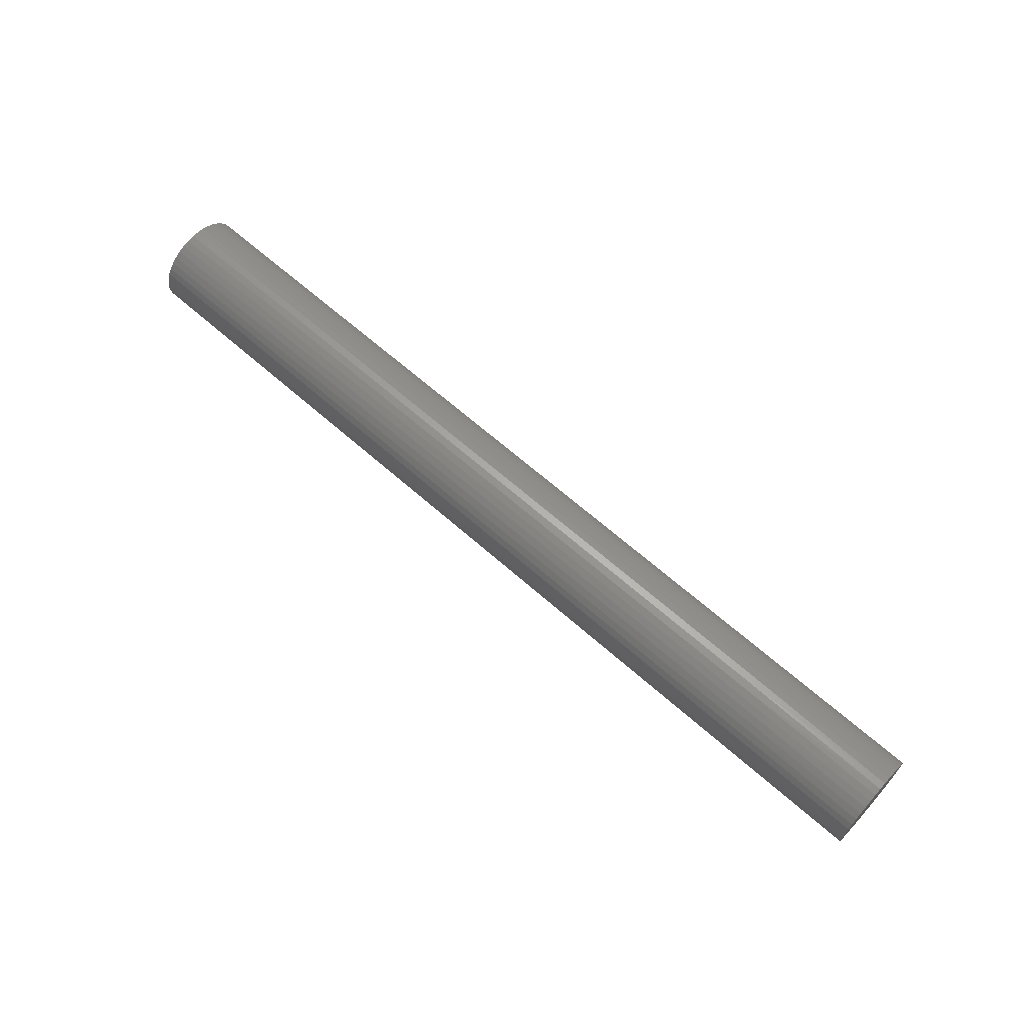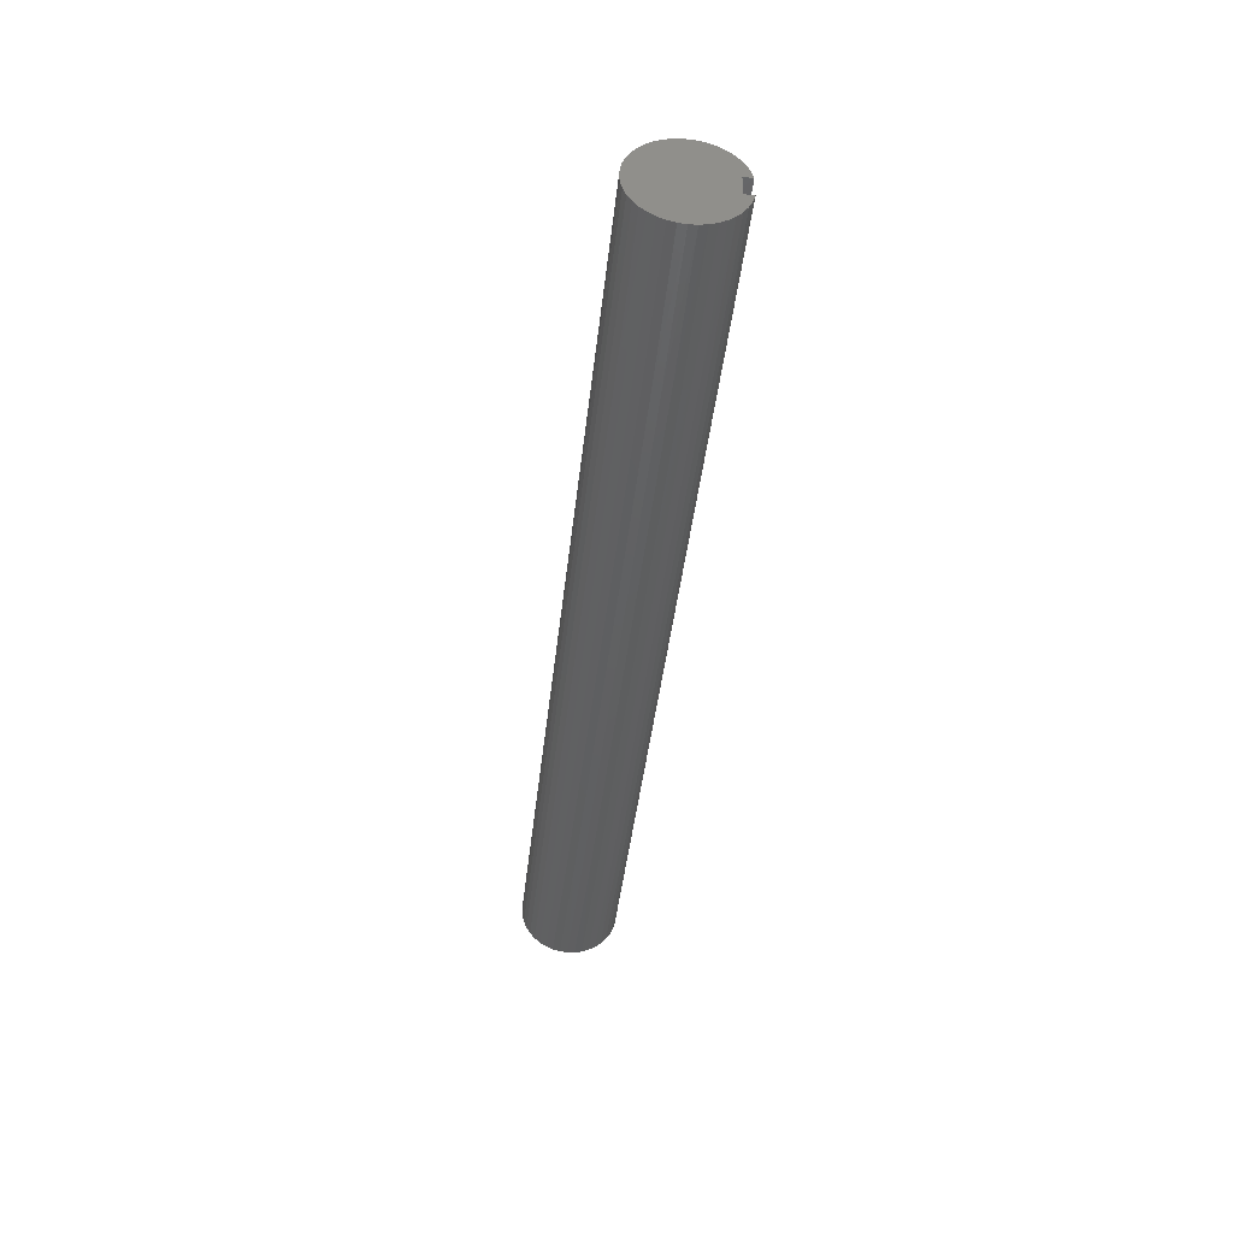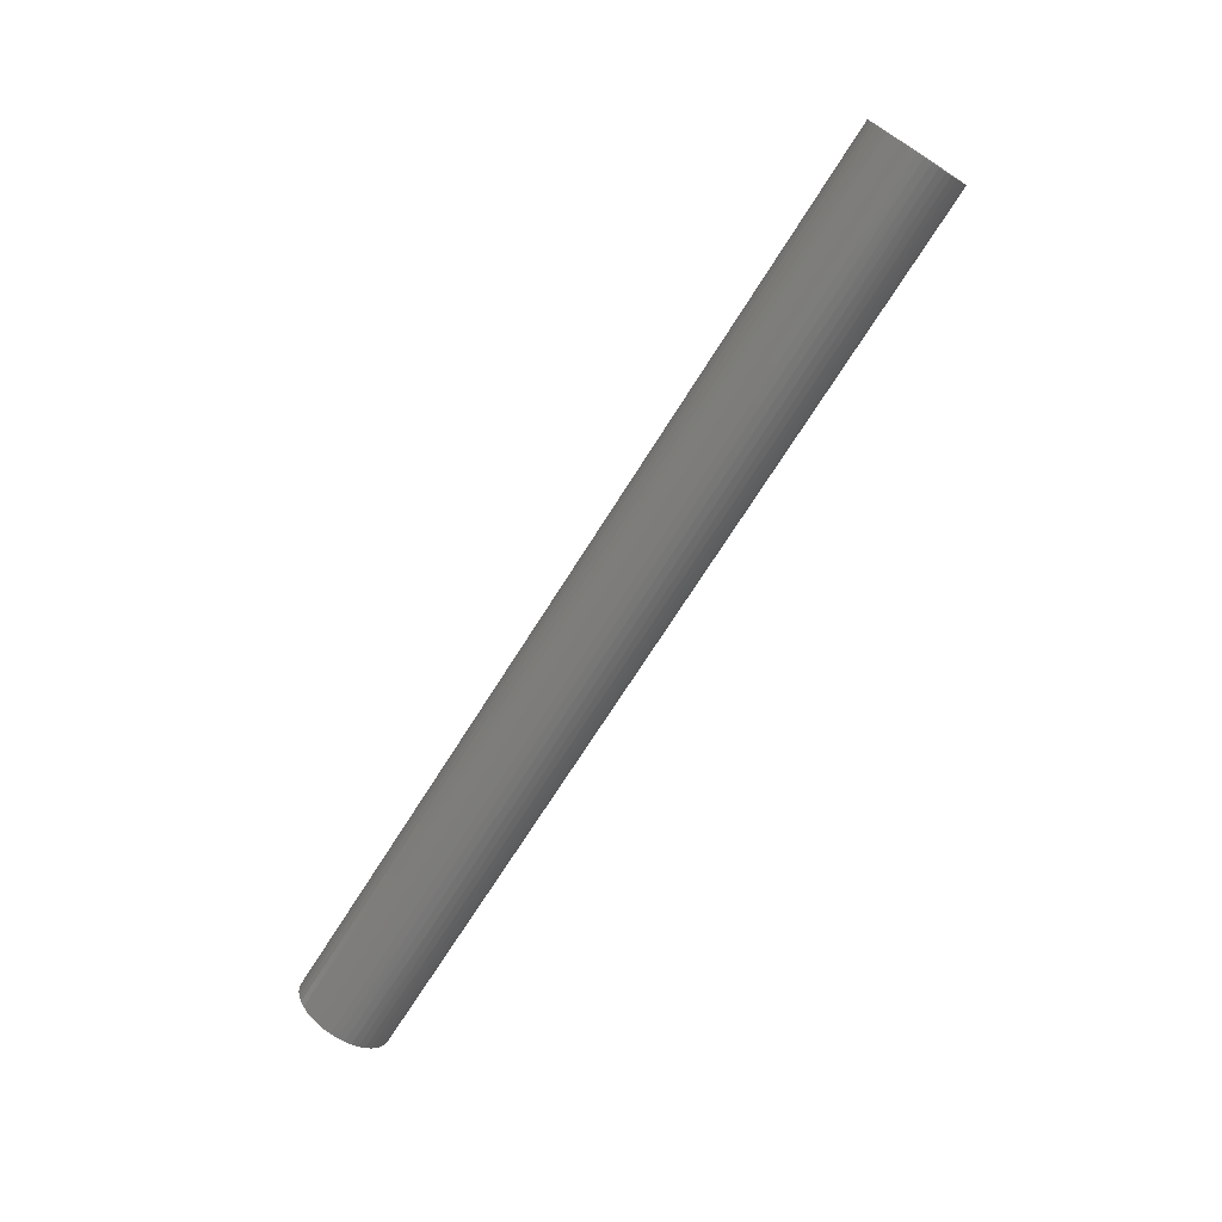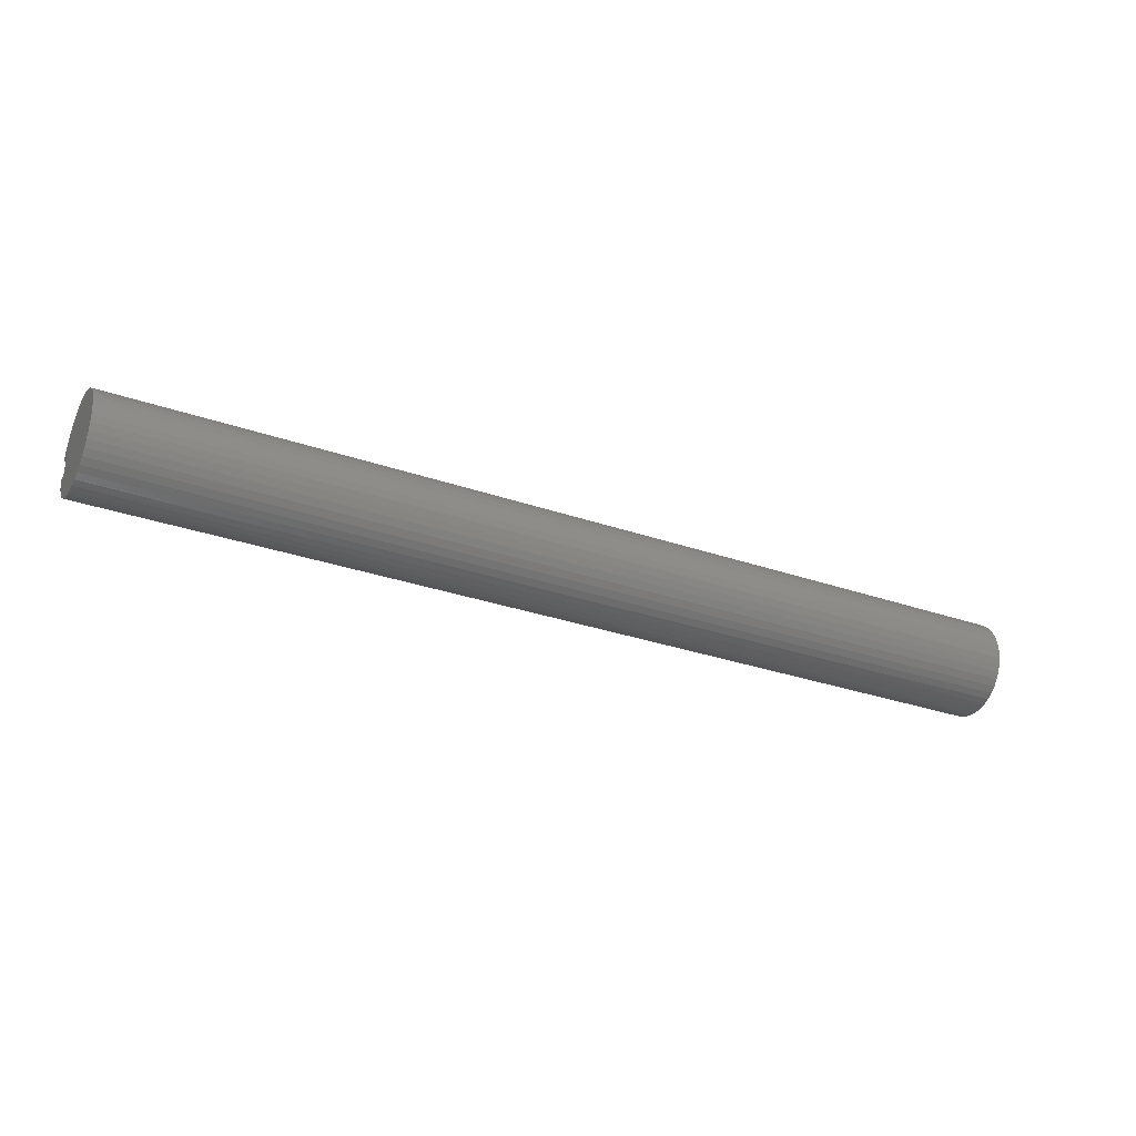
<metadata>
{"format":"stl","ext":"stl","renderer":"f3d","projection":"perspective","resolution":1024,"background":"white","views":[{"elev":65.2,"azim":41.7,"up":"+Z"},{"elev":-41.2,"azim":83.9,"up":"+Z"},{"elev":-71.8,"azim":57.7,"up":"+Z"},{"elev":-30.3,"azim":-26.8,"up":"+Z"}]}
</metadata>
<code>
# stl→obj: 267 verts, 530 faces
v 0 0.5 0.125
v 12 0.5 0.125
v 0 0.5 -0.125
v 12 0.5 -0.125
v 0 0.6124 -0.125
v 12 0.6124 -0.125
v 0 0.5858 0.2179
v 2 0.5944 0.1931
v 0 0.6124 0.125
v 4 0.5944 0.1931
v 6 0.5944 0.1931
v 6 0.5569 0.2837
v 8 0.5569 0.2837
v 8 0.5056 0.3674
v 10 0.5056 0.3674
v 10 0.4419 0.4419
v 12 0.4916 0.386
v 12 0.4262 0.4571
v 10 0.3674 0.5056
v 12 0.3507 0.5173
v 10 0.2837 0.5569
v 12 0.2667 0.5652
v 10 0.1931 0.5944
v 12 0.1764 0.5996
v 10 0.09777 0.6173
v 12 0.08192 0.6196
v 10 -0 0.625
v 12 -0.01456 0.6248
v 10 -0.09777 0.6173
v 12 -0.1107 0.6151
v 10 -0.1931 0.5944
v 12 -0.2042 0.5907
v 10 -0.2837 0.5569
v 12 -0.2928 0.5522
v 10 -0.3674 0.5056
v 12 -0.3744 0.5004
v 10 -0.4419 0.4419
v 12 -0.4471 0.4368
v 10 -0.5056 0.3674
v 12 -0.509 0.3626
v 10 -0.5569 0.2837
v 12 -0.5588 0.2798
v 10 -0.5944 0.1931
v 12 -0.5953 0.1904
v 10 -0.6173 0.09777
v 12 -0.6175 0.09633
v 10 -0.625 0
v 12 -0.625 0
v 12 -0.6175 -0.09633
v 10 -0.6173 -0.09777
v 12 -0.5953 -0.1904
v 10 -0.5944 -0.1931
v 12 -0.5588 -0.2798
v 10 -0.5569 -0.2837
v 12 -0.509 -0.3626
v 10 -0.5056 -0.3674
v 12 -0.4471 -0.4368
v 10 -0.4419 -0.4419
v 12 -0.3744 -0.5004
v 10 -0.3674 -0.5056
v 12 -0.2928 -0.5522
v 10 -0.2837 -0.5569
v 12 -0.2042 -0.5907
v 10 -0.1931 -0.5944
v 12 -0.1107 -0.6151
v 10 -0.09777 -0.6173
v 12 -0.01456 -0.6248
v 10 0 -0.625
v 12 0.08192 -0.6196
v 10 0.09777 -0.6173
v 12 0.1764 -0.5996
v 10 0.1931 -0.5944
v 12 0.2667 -0.5652
v 10 0.2837 -0.5569
v 12 0.3507 -0.5173
v 10 0.3674 -0.5056
v 12 0.4262 -0.4571
v 10 0.4419 -0.4419
v 12 0.4916 -0.386
v 10 0.5056 -0.3674
v 12 0.5452 -0.3056
v 10 0.5569 -0.2837
v 12 0.5858 -0.2179
v 10 0.5944 -0.1931
v 8 0.5944 -0.1931
v 6 0.5944 -0.1931
v 6 0.5569 -0.2837
v 4 0.5569 -0.2837
v 4 0.5056 -0.3674
v 2 0.5056 -0.3674
v 2 0.4419 -0.4419
v 0 0.4916 -0.386
v 0 0.4262 -0.4571
v 2 0.3674 -0.5056
v 0 0.3507 -0.5173
v 2 0.2837 -0.5569
v 0 0.2667 -0.5652
v 2 0.1931 -0.5944
v 0 0.1764 -0.5996
v 2 0.09777 -0.6173
v 0 0.08192 -0.6196
v 2 0 -0.625
v 0 -0.01456 -0.6248
v 2 -0.09777 -0.6173
v 0 -0.1107 -0.6151
v 2 -0.1931 -0.5944
v 0 -0.2042 -0.5907
v 2 -0.2837 -0.5569
v 0 -0.2928 -0.5522
v 2 -0.3674 -0.5056
v 0 -0.3744 -0.5004
v 2 -0.4419 -0.4419
v 0 -0.4471 -0.4368
v 2 -0.5056 -0.3674
v 0 -0.509 -0.3626
v 2 -0.5569 -0.2837
v 0 -0.5588 -0.2798
v 2 -0.5944 -0.1931
v 0 -0.5953 -0.1904
v 2 -0.6173 -0.09777
v 0 -0.6175 -0.09633
v 2 -0.625 0
v 0 -0.625 0
v 0 -0.6175 0.09633
v 2 -0.6173 0.09777
v 0 -0.5953 0.1904
v 2 -0.5944 0.1931
v 0 -0.5588 0.2798
v 2 -0.5569 0.2837
v 0 -0.509 0.3626
v 2 -0.5056 0.3674
v 0 -0.4471 0.4368
v 2 -0.4419 0.4419
v 0 -0.3744 0.5004
v 2 -0.3674 0.5056
v 0 -0.2928 0.5522
v 2 -0.2837 0.5569
v 0 -0.2042 0.5907
v 2 -0.1931 0.5944
v 0 -0.1107 0.6151
v 2 -0.09777 0.6173
v 0 -0.01456 0.6248
v 2 0 0.625
v 0 0.08192 0.6196
v 2 0.09777 0.6173
v 0 0.1764 0.5996
v 2 0.1931 0.5944
v 0 0.2667 0.5652
v 2 0.2837 0.5569
v 0 0.3507 0.5173
v 2 0.3674 0.5056
v 0 0.4262 0.4571
v 2 0.4419 0.4419
v 0 0.4916 0.386
v 2 0.5056 0.3674
v 0 0.5452 0.3056
v 2 0.5569 0.2837
v 0 0.5452 -0.3056
v 2 0.5569 -0.2837
v 4 0.5944 -0.1931
v 0 0.5858 -0.2179
v 2 0.5944 -0.1931
v 12 0.5452 0.3056
v 10 0.5569 0.2837
v 8 0.5944 0.1931
v 12 0.6124 0.125
v 12 0.5858 0.2179
v 10 0.5944 0.1931
v 4 0 0.625
v 4 0.09777 0.6173
v 4 0.1931 0.5944
v 4 0.2837 0.5569
v 4 0.3674 0.5056
v 4 0.4419 0.4419
v 4 0.5056 0.3674
v 4 0.5569 0.2837
v 6 0 0.625
v 6 0.09777 0.6173
v 6 0.1931 0.5944
v 6 0.2837 0.5569
v 6 0.3674 0.5056
v 6 0.4419 0.4419
v 6 0.5056 0.3674
v 4 -0.09777 0.6173
v 4 -0.1931 0.5944
v 4 -0.2837 0.5569
v 4 -0.3674 0.5056
v 4 -0.4419 0.4419
v 4 -0.5056 0.3674
v 4 -0.5569 0.2837
v 4 -0.5944 0.1931
v 4 -0.6173 0.09777
v 4 -0.625 0
v 4 -0.6173 -0.09777
v 4 -0.5944 -0.1931
v 4 -0.5569 -0.2837
v 4 -0.5056 -0.3674
v 4 -0.4419 -0.4419
v 4 -0.3674 -0.5056
v 4 -0.2837 -0.5569
v 4 -0.1931 -0.5944
v 4 -0.09777 -0.6173
v 4 0 -0.625
v 4 0.09777 -0.6173
v 4 0.1931 -0.5944
v 4 0.2837 -0.5569
v 4 0.3674 -0.5056
v 4 0.4419 -0.4419
v 8 0 0.625
v 8 0.09777 0.6173
v 8 0.1931 0.5944
v 8 0.2837 0.5569
v 8 0.3674 0.5056
v 8 0.4419 0.4419
v 6 -0.09777 0.6173
v 6 -0.1931 0.5944
v 6 -0.2837 0.5569
v 6 -0.3674 0.5056
v 6 -0.4419 0.4419
v 6 -0.5056 0.3674
v 6 -0.5569 0.2837
v 6 -0.5944 0.1931
v 6 -0.6173 0.09777
v 6 -0.625 0
v 6 -0.6173 -0.09777
v 6 -0.5944 -0.1931
v 6 -0.5569 -0.2837
v 6 -0.5056 -0.3674
v 6 -0.4419 -0.4419
v 6 -0.3674 -0.5056
v 6 -0.2837 -0.5569
v 6 -0.1931 -0.5944
v 6 -0.09777 -0.6173
v 6 0 -0.625
v 6 0.09777 -0.6173
v 6 0.1931 -0.5944
v 6 0.2837 -0.5569
v 6 0.3674 -0.5056
v 6 0.4419 -0.4419
v 6 0.5056 -0.3674
v 8 -0.09777 0.6173
v 8 -0.1931 0.5944
v 8 -0.2837 0.5569
v 8 -0.3674 0.5056
v 8 -0.4419 0.4419
v 8 -0.5056 0.3674
v 8 -0.5569 0.2837
v 8 -0.5944 0.1931
v 8 -0.6173 0.09777
v 8 -0.625 0
v 8 -0.6173 -0.09777
v 8 -0.5944 -0.1931
v 8 -0.5569 -0.2837
v 8 -0.5056 -0.3674
v 8 -0.4419 -0.4419
v 8 -0.3674 -0.5056
v 8 -0.2837 -0.5569
v 8 -0.1931 -0.5944
v 8 -0.09777 -0.6173
v 8 0 -0.625
v 8 0.09777 -0.6173
v 8 0.1931 -0.5944
v 8 0.2837 -0.5569
v 8 0.3674 -0.5056
v 8 0.4419 -0.4419
v 8 0.5056 -0.3674
v 8 0.5569 -0.2837
f 1 2 3
f 3 2 4
f 3 4 5
f 5 4 6
f 7 8 9
f 9 8 10
f 9 10 11
f 11 10 12
f 11 12 13
f 13 12 14
f 13 14 15
f 15 14 16
f 15 16 17
f 17 16 18
f 18 16 19
f 18 19 20
f 20 19 21
f 20 21 22
f 22 21 23
f 22 23 24
f 24 23 25
f 24 25 26
f 26 25 27
f 26 27 28
f 28 27 29
f 28 29 30
f 30 29 31
f 30 31 32
f 32 31 33
f 32 33 34
f 34 33 35
f 34 35 36
f 36 35 37
f 36 37 38
f 38 37 39
f 38 39 40
f 40 39 41
f 40 41 42
f 42 41 43
f 42 43 44
f 44 43 45
f 44 45 46
f 46 45 47
f 46 47 48
f 48 47 49
f 49 47 50
f 49 50 51
f 51 50 52
f 51 52 53
f 53 52 54
f 53 54 55
f 55 54 56
f 55 56 57
f 57 56 58
f 57 58 59
f 59 58 60
f 59 60 61
f 61 60 62
f 61 62 63
f 63 62 64
f 63 64 65
f 65 64 66
f 65 66 67
f 67 66 68
f 67 68 69
f 69 68 70
f 69 70 71
f 71 70 72
f 71 72 73
f 73 72 74
f 73 74 75
f 75 74 76
f 75 76 77
f 77 76 78
f 77 78 79
f 79 78 80
f 79 80 81
f 81 80 82
f 81 82 83
f 83 82 84
f 83 84 6
f 6 84 85
f 6 85 86
f 86 85 87
f 86 87 88
f 88 87 89
f 88 89 90
f 90 89 91
f 90 91 92
f 92 91 93
f 93 91 94
f 93 94 95
f 95 94 96
f 95 96 97
f 97 96 98
f 97 98 99
f 99 98 100
f 99 100 101
f 101 100 102
f 101 102 103
f 103 102 104
f 103 104 105
f 105 104 106
f 105 106 107
f 107 106 108
f 107 108 109
f 109 108 110
f 109 110 111
f 111 110 112
f 111 112 113
f 113 112 114
f 113 114 115
f 115 114 116
f 115 116 117
f 117 116 118
f 117 118 119
f 119 118 120
f 119 120 121
f 121 120 122
f 121 122 123
f 123 122 124
f 124 122 125
f 124 125 126
f 126 125 127
f 126 127 128
f 128 127 129
f 128 129 130
f 130 129 131
f 130 131 132
f 132 131 133
f 132 133 134
f 134 133 135
f 134 135 136
f 136 135 137
f 136 137 138
f 138 137 139
f 138 139 140
f 140 139 141
f 140 141 142
f 142 141 143
f 142 143 144
f 144 143 145
f 144 145 146
f 146 145 147
f 146 147 148
f 148 147 149
f 148 149 150
f 150 149 151
f 150 151 152
f 152 151 153
f 152 153 154
f 154 153 155
f 154 155 156
f 156 155 157
f 156 157 7
f 7 157 8
f 92 158 90
f 90 158 159
f 90 159 88
f 88 159 160
f 88 160 86
f 86 160 5
f 86 5 6
f 158 161 159
f 159 161 162
f 159 162 160
f 160 162 5
f 161 5 162
f 17 163 15
f 15 163 164
f 15 164 13
f 13 164 165
f 13 165 11
f 11 165 166
f 11 166 9
f 163 167 164
f 164 167 168
f 164 168 165
f 165 168 166
f 167 166 168
f 143 169 145
f 145 169 170
f 145 170 147
f 147 170 171
f 147 171 149
f 149 171 172
f 149 172 151
f 151 172 173
f 151 173 153
f 153 173 174
f 153 174 155
f 155 174 175
f 155 175 157
f 157 175 176
f 157 176 8
f 8 176 10
f 169 177 170
f 170 177 178
f 170 178 171
f 171 178 179
f 171 179 172
f 172 179 180
f 172 180 173
f 173 180 181
f 173 181 174
f 174 181 182
f 174 182 175
f 175 182 183
f 175 183 176
f 176 183 12
f 176 12 10
f 169 143 184
f 184 143 141
f 184 141 185
f 185 141 139
f 185 139 186
f 186 139 137
f 186 137 187
f 187 137 135
f 187 135 188
f 188 135 133
f 188 133 189
f 189 133 131
f 189 131 190
f 190 131 129
f 190 129 191
f 191 129 127
f 191 127 192
f 192 127 125
f 192 125 193
f 193 125 122
f 193 122 194
f 194 122 120
f 194 120 195
f 195 120 118
f 195 118 196
f 196 118 116
f 196 116 197
f 197 116 114
f 197 114 198
f 198 114 112
f 198 112 199
f 199 112 110
f 199 110 200
f 200 110 108
f 200 108 201
f 201 108 106
f 201 106 202
f 202 106 104
f 202 104 203
f 203 104 102
f 203 102 204
f 204 102 100
f 204 100 205
f 205 100 98
f 205 98 206
f 206 98 96
f 206 96 207
f 207 96 94
f 207 94 208
f 208 94 91
f 208 91 89
f 177 209 178
f 178 209 210
f 178 210 179
f 179 210 211
f 179 211 180
f 180 211 212
f 180 212 181
f 181 212 213
f 181 213 182
f 182 213 214
f 182 214 183
f 183 214 14
f 183 14 12
f 177 169 215
f 215 169 184
f 215 184 216
f 216 184 185
f 216 185 217
f 217 185 186
f 217 186 218
f 218 186 187
f 218 187 219
f 219 187 188
f 219 188 220
f 220 188 189
f 220 189 221
f 221 189 190
f 221 190 222
f 222 190 191
f 222 191 223
f 223 191 192
f 223 192 224
f 224 192 193
f 224 193 225
f 225 193 194
f 225 194 226
f 226 194 195
f 226 195 227
f 227 195 196
f 227 196 228
f 228 196 197
f 228 197 229
f 229 197 198
f 229 198 230
f 230 198 199
f 230 199 231
f 231 199 200
f 231 200 232
f 232 200 201
f 232 201 233
f 233 201 202
f 233 202 234
f 234 202 203
f 234 203 235
f 235 203 204
f 235 204 236
f 236 204 205
f 236 205 237
f 237 205 206
f 237 206 238
f 238 206 207
f 238 207 239
f 239 207 208
f 239 208 240
f 240 208 89
f 240 89 87
f 209 27 210
f 210 27 25
f 210 25 211
f 211 25 23
f 211 23 212
f 212 23 21
f 212 21 213
f 213 21 19
f 213 19 214
f 214 19 16
f 214 16 14
f 209 177 241
f 241 177 215
f 241 215 242
f 242 215 216
f 242 216 243
f 243 216 217
f 243 217 244
f 244 217 218
f 244 218 245
f 245 218 219
f 245 219 246
f 246 219 220
f 246 220 247
f 247 220 221
f 247 221 248
f 248 221 222
f 248 222 249
f 249 222 223
f 249 223 250
f 250 223 224
f 250 224 251
f 251 224 225
f 251 225 252
f 252 225 226
f 252 226 253
f 253 226 227
f 253 227 254
f 254 227 228
f 254 228 255
f 255 228 229
f 255 229 256
f 256 229 230
f 256 230 257
f 257 230 231
f 257 231 258
f 258 231 232
f 258 232 259
f 259 232 233
f 259 233 260
f 260 233 234
f 260 234 261
f 261 234 235
f 261 235 262
f 262 235 236
f 262 236 263
f 263 236 237
f 263 237 264
f 264 237 238
f 264 238 265
f 265 238 239
f 265 239 266
f 266 239 240
f 266 240 267
f 267 240 87
f 267 87 85
f 27 209 29
f 29 209 241
f 29 241 31
f 31 241 242
f 31 242 33
f 33 242 243
f 33 243 35
f 35 243 244
f 35 244 37
f 37 244 245
f 37 245 39
f 39 245 246
f 39 246 41
f 41 246 247
f 41 247 43
f 43 247 248
f 43 248 45
f 45 248 249
f 45 249 47
f 47 249 250
f 47 250 50
f 50 250 251
f 50 251 52
f 52 251 252
f 52 252 54
f 54 252 253
f 54 253 56
f 56 253 254
f 56 254 58
f 58 254 255
f 58 255 60
f 60 255 256
f 60 256 62
f 62 256 257
f 62 257 64
f 64 257 258
f 64 258 66
f 66 258 259
f 66 259 68
f 68 259 260
f 68 260 70
f 70 260 261
f 70 261 72
f 72 261 262
f 72 262 74
f 74 262 263
f 74 263 76
f 76 263 264
f 76 264 78
f 78 264 265
f 78 265 80
f 80 265 266
f 80 266 82
f 82 266 267
f 82 267 84
f 84 267 85
f 9 166 1
f 1 166 2
f 166 167 2
f 2 167 163
f 2 163 17
f 17 18 2
f 2 18 20
f 2 20 22
f 22 24 2
f 2 24 26
f 2 26 28
f 28 30 2
f 2 30 32
f 2 32 34
f 36 59 34
f 34 59 61
f 34 61 2
f 2 61 4
f 4 61 63
f 4 63 65
f 59 36 57
f 57 36 38
f 57 38 55
f 55 38 40
f 55 40 53
f 53 40 42
f 53 42 51
f 51 42 44
f 51 44 49
f 49 44 46
f 49 46 48
f 65 67 4
f 4 67 69
f 4 69 71
f 71 73 4
f 4 73 75
f 4 75 77
f 77 79 4
f 4 79 81
f 4 81 83
f 83 6 4
f 9 1 7
f 7 1 156
f 156 1 154
f 154 1 152
f 152 1 150
f 150 1 148
f 148 1 146
f 146 1 144
f 144 1 142
f 142 1 140
f 140 1 138
f 138 1 136
f 136 1 3
f 136 3 109
f 109 3 107
f 107 3 105
f 105 3 103
f 103 3 101
f 101 3 99
f 99 3 97
f 97 3 95
f 95 3 93
f 93 3 92
f 92 3 158
f 158 3 161
f 161 3 5
f 136 109 134
f 134 109 111
f 134 111 132
f 132 111 113
f 132 113 130
f 130 113 115
f 130 115 128
f 128 115 117
f 128 117 126
f 126 117 119
f 126 119 124
f 124 119 121
f 124 121 123

</code>
